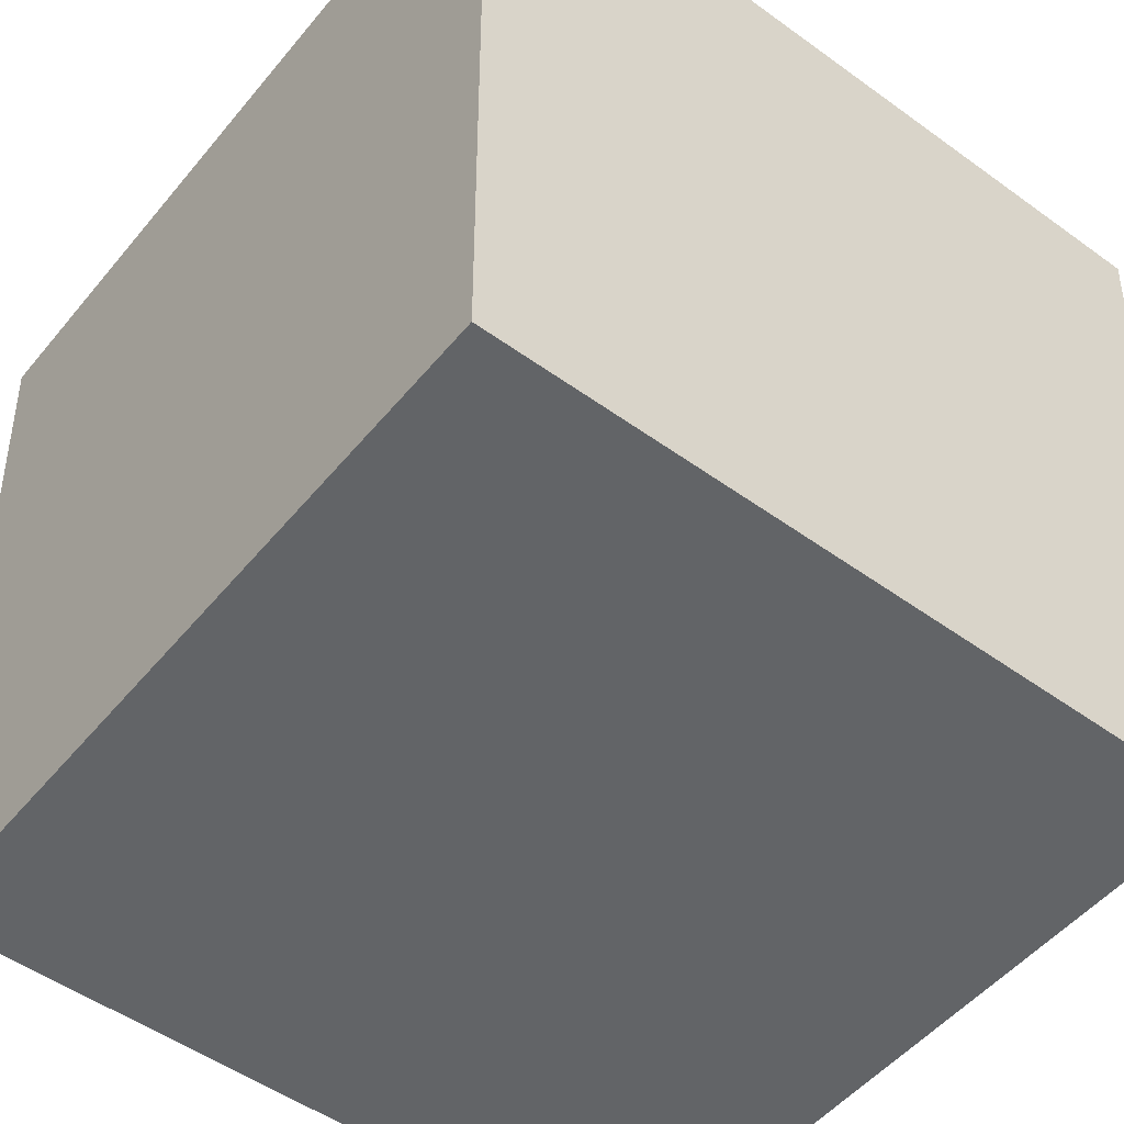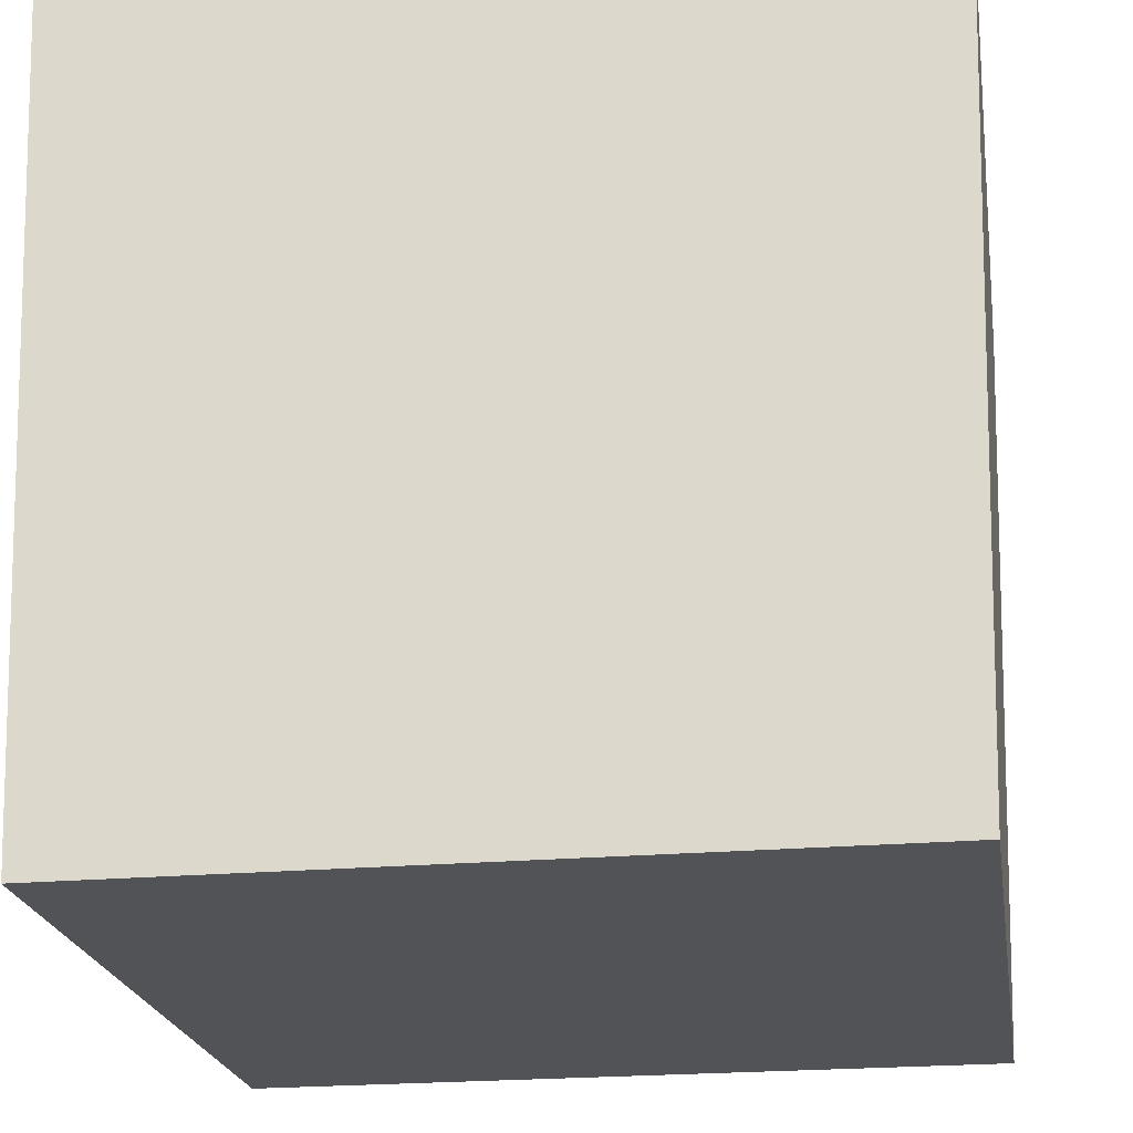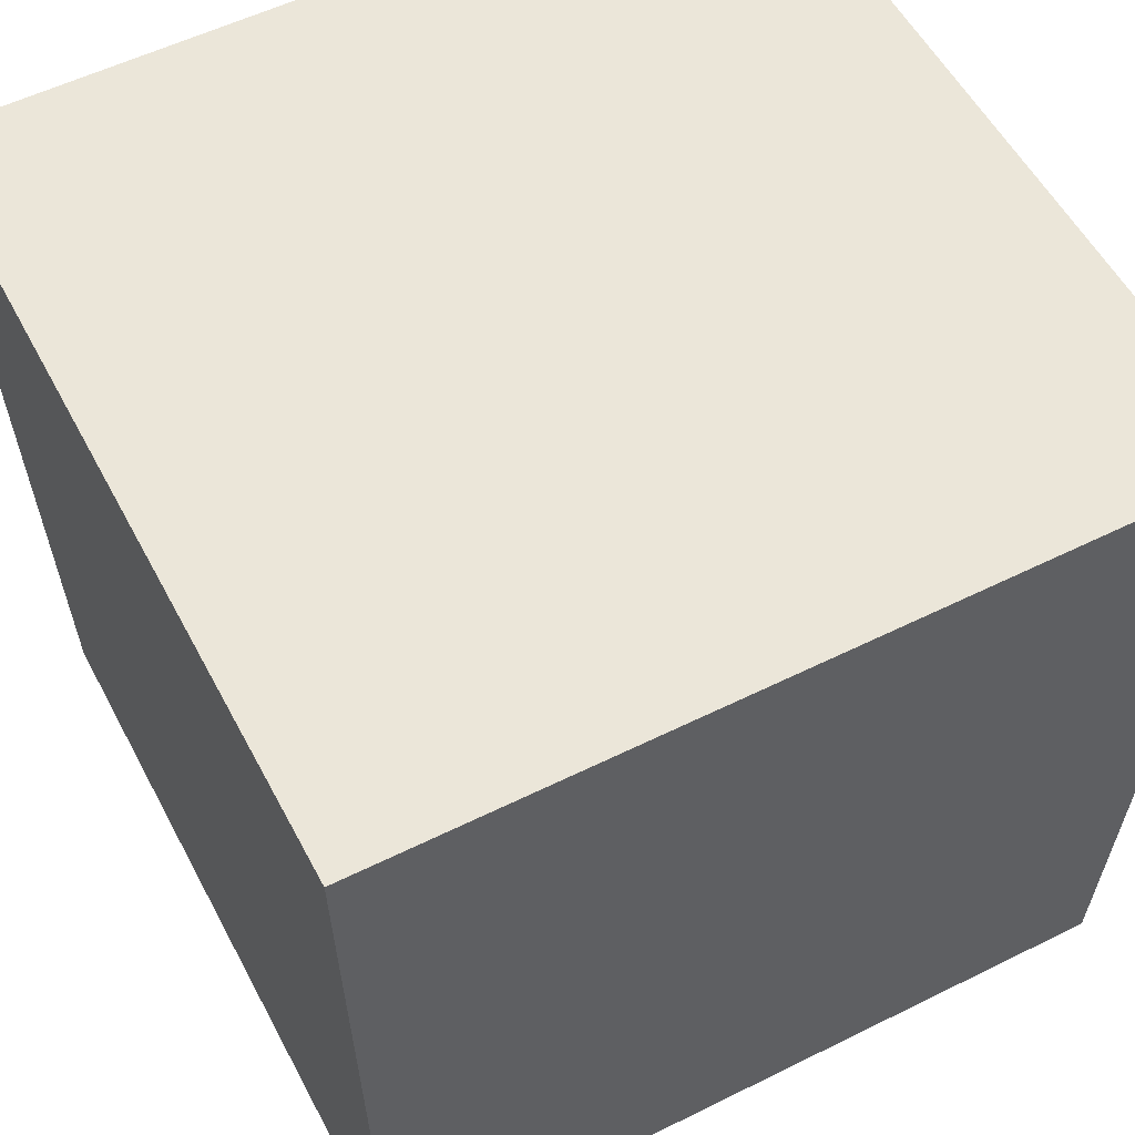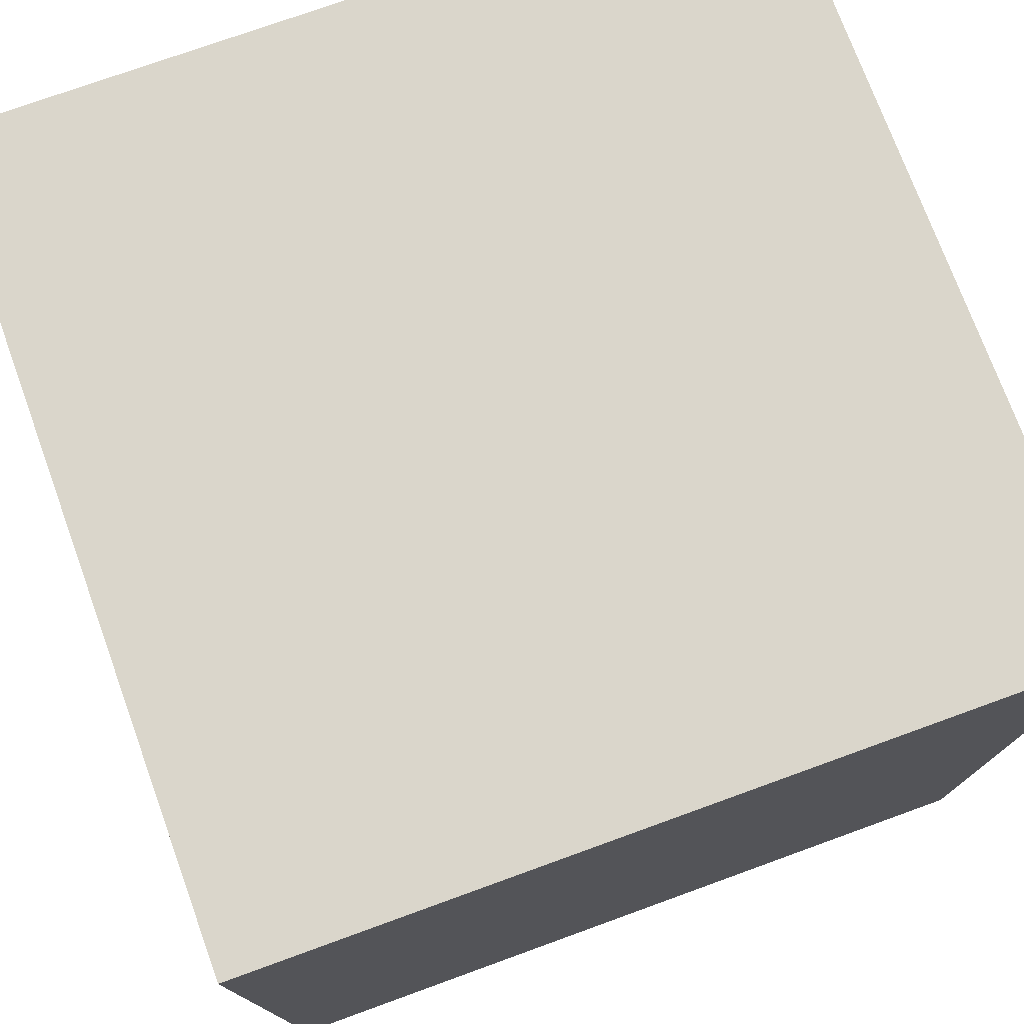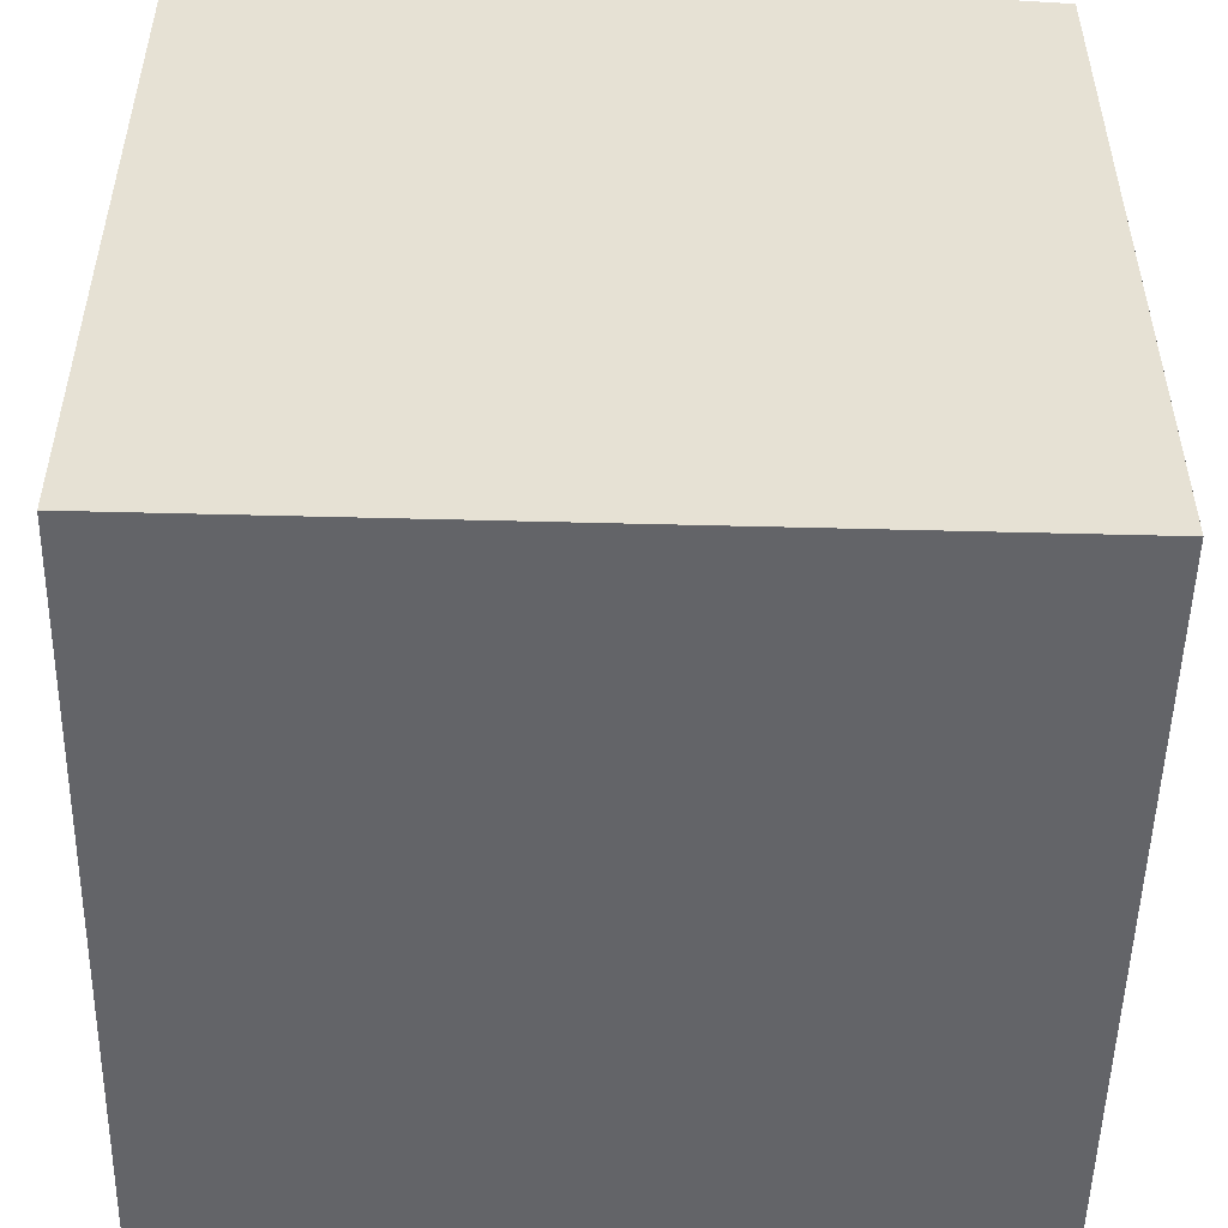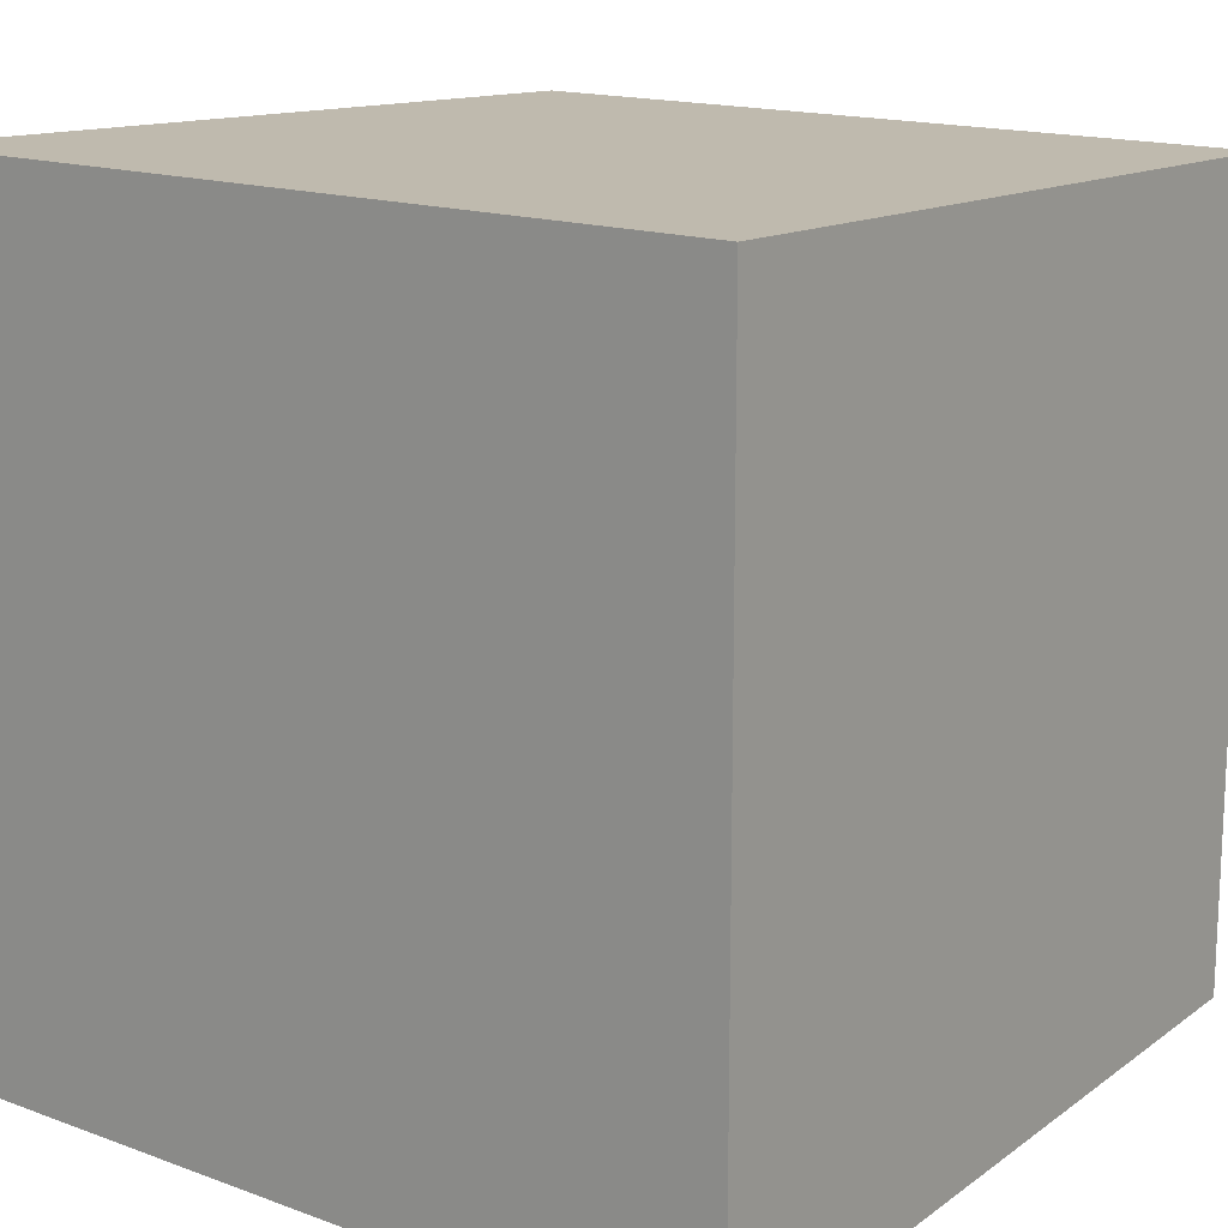
<metadata>
{"format":"obj","ext":"obj","renderer":"f3d","projection":"perspective","resolution":1024,"background":"white","views":[{"elev":-51.1,"azim":141.8,"up":"+Y"},{"elev":-22.1,"azim":-171.1,"up":"+Y"},{"elev":55.3,"azim":152.4,"up":"+Y"},{"elev":73.8,"azim":70.0,"up":"+Y"},{"elev":-51.3,"azim":-91.2,"up":"+Z"},{"elev":15.6,"azim":-142.3,"up":"+Z"}]}
</metadata>
<code>
g default1
v 0.33 0.02 -0.33
v 0.33 0.02 0.33
v -0.33 0.02 0.33
v 0.35 0.7 -0.35
v 0.35 0.7 0.35
v -0.35 0.7 -0.35
v -0.35 0.7 0.35
v 0.33 0.68 -0.33
v 0.33 0.68 0.33
v -0.33 0.02 -0.33
g Mesh3 Model SquareBox01_1 initialShadingGroup polySurface4 polySurface5 polySurface1
f 1 4 5 2
f 10 6 4 1
f 3 7 6 10
f 2 5 7 3
f 8 9 5
f 5 9 4 6 7
f 5 4 8
f 9 8 4
f 10 1 2 3

</code>
